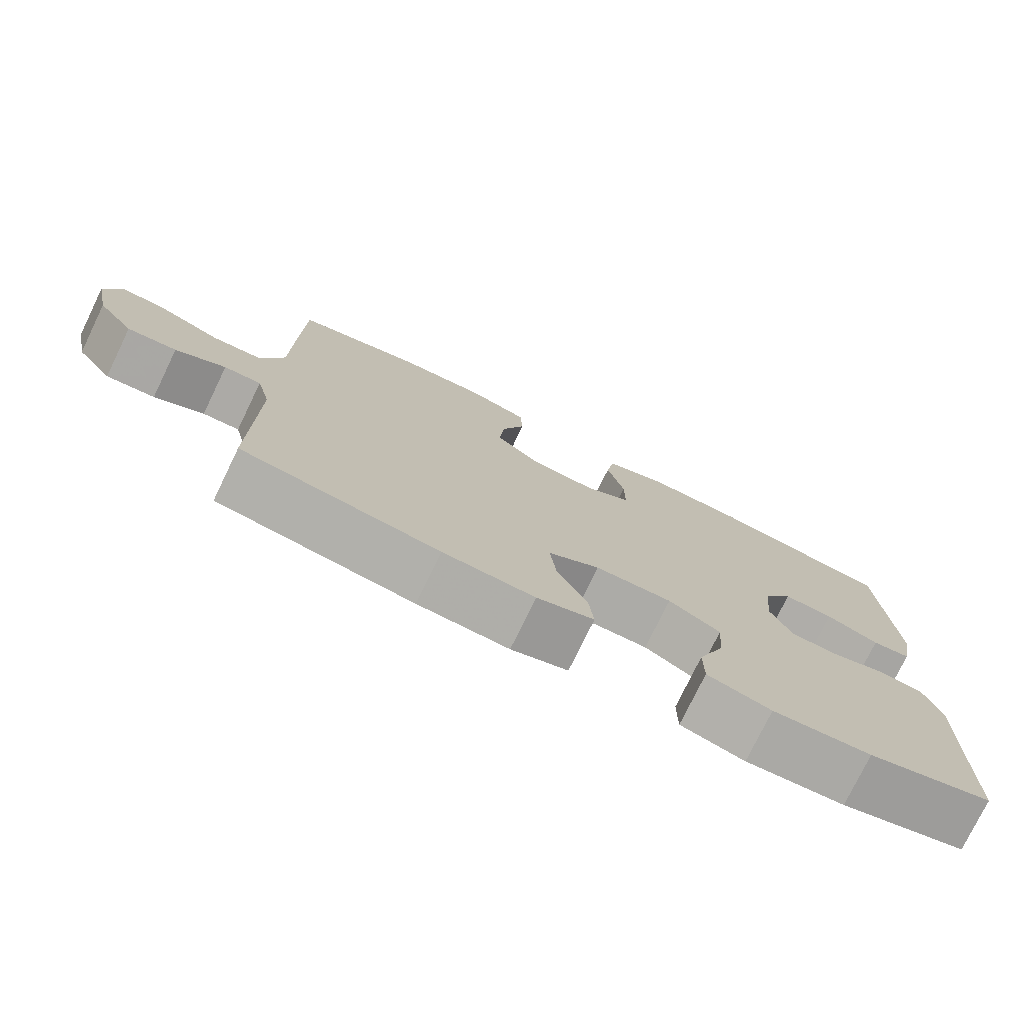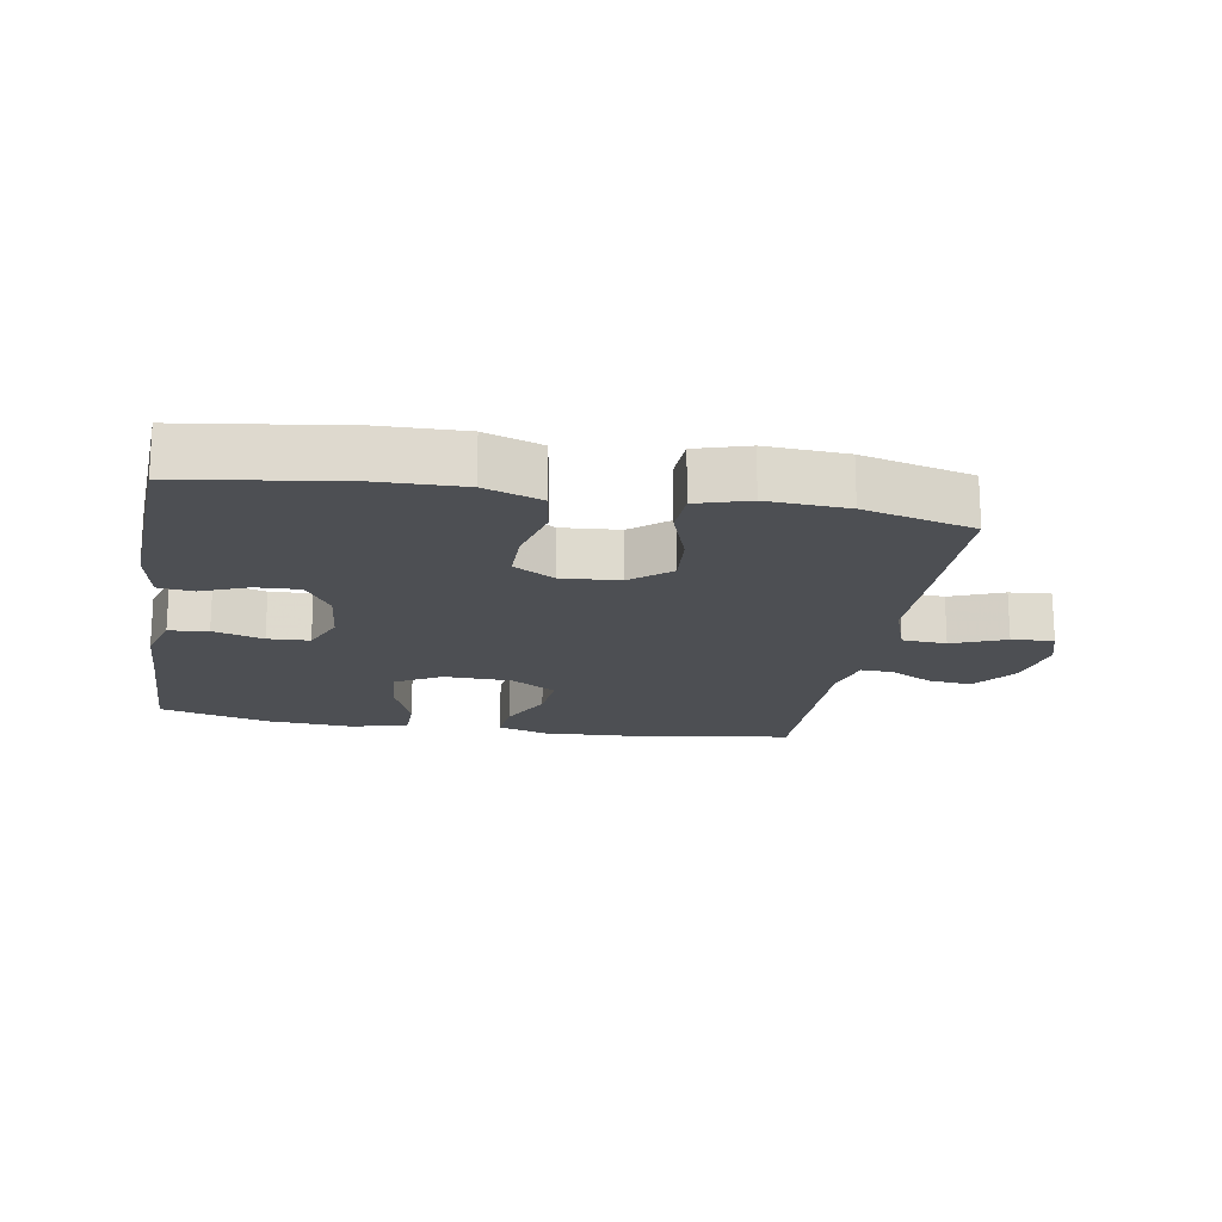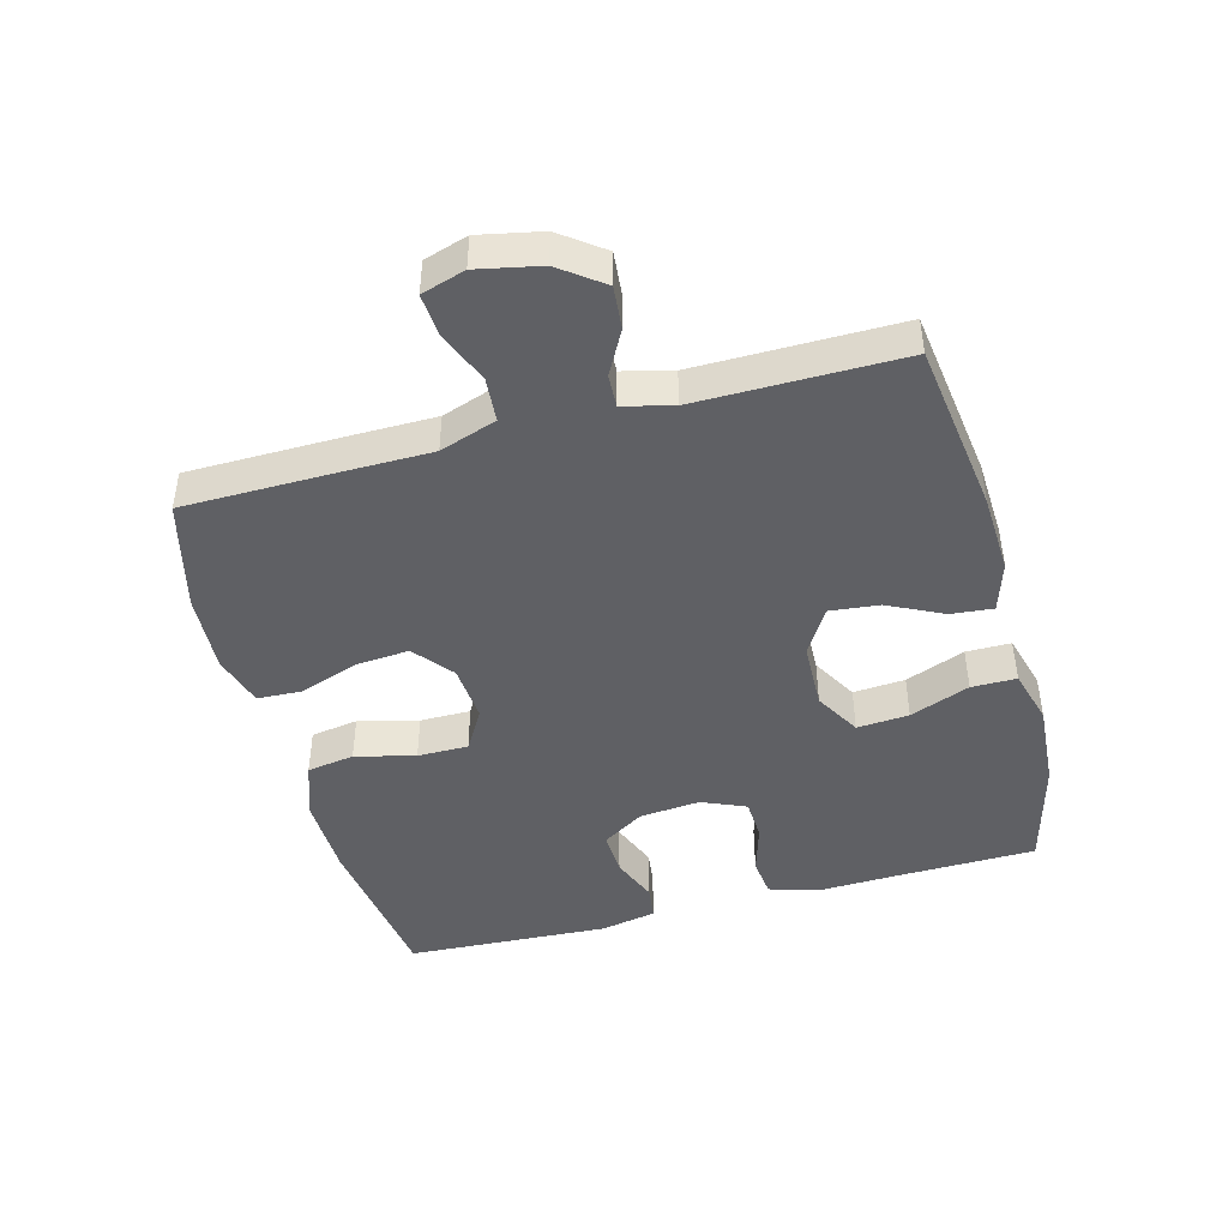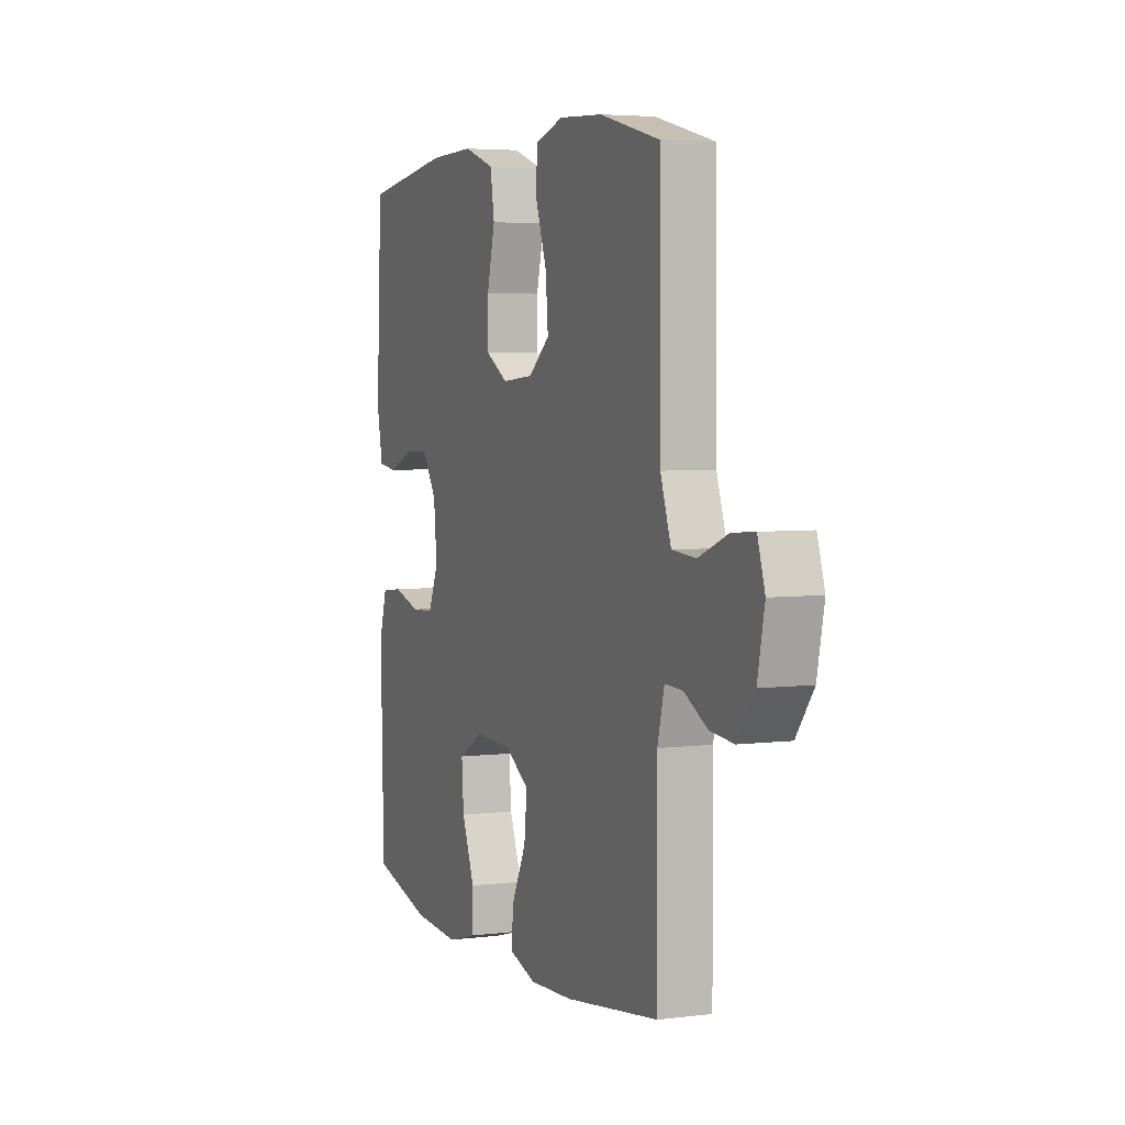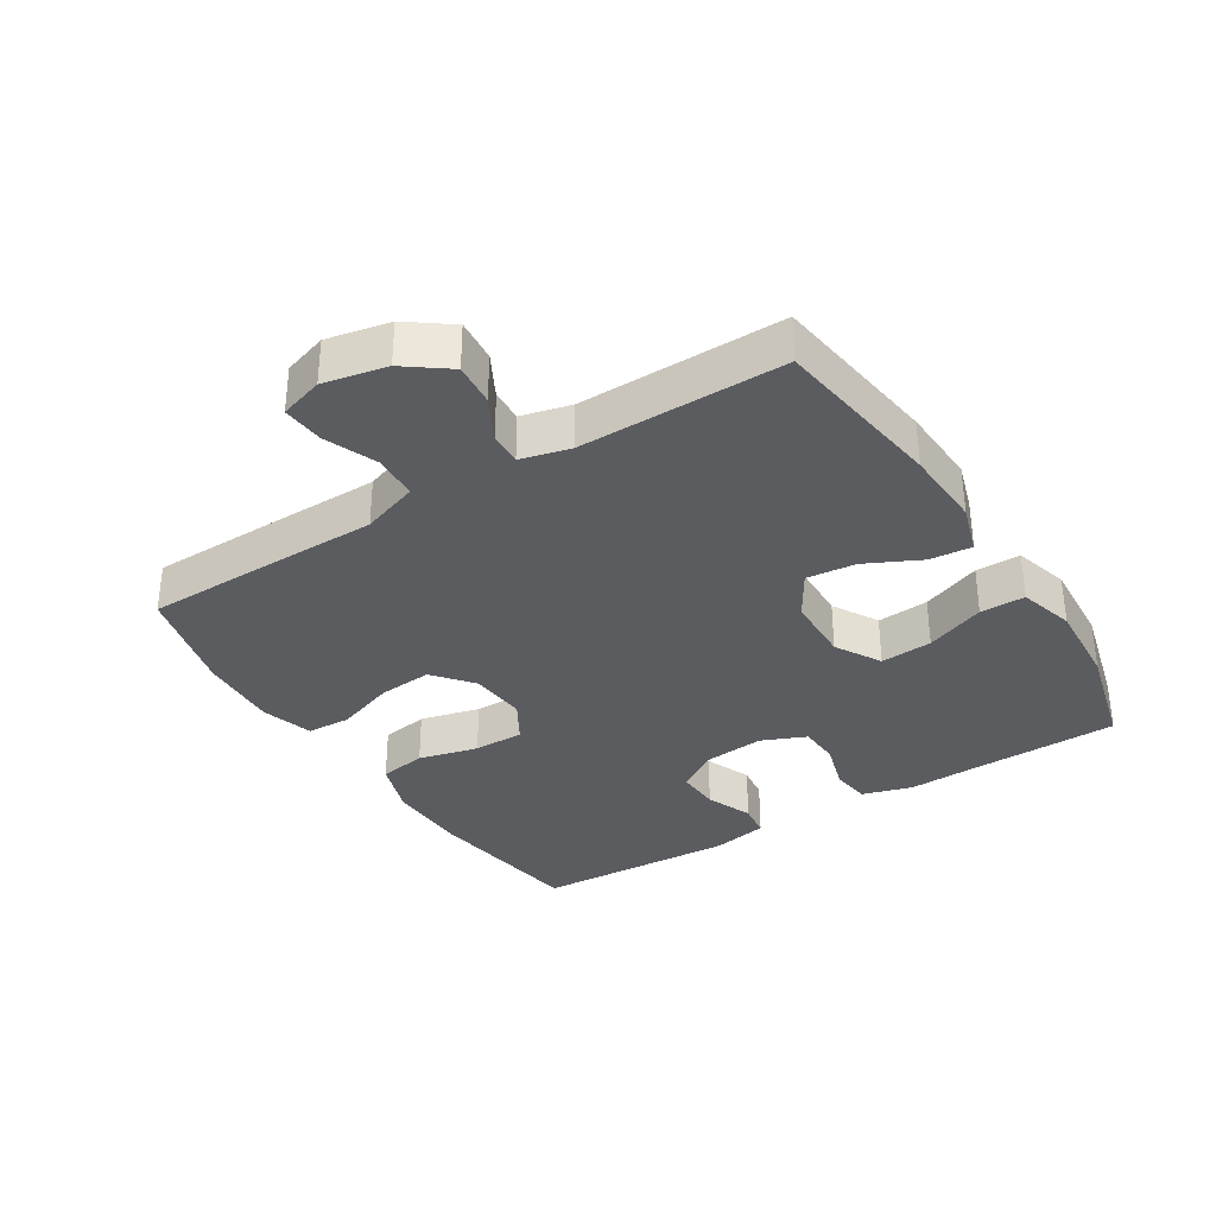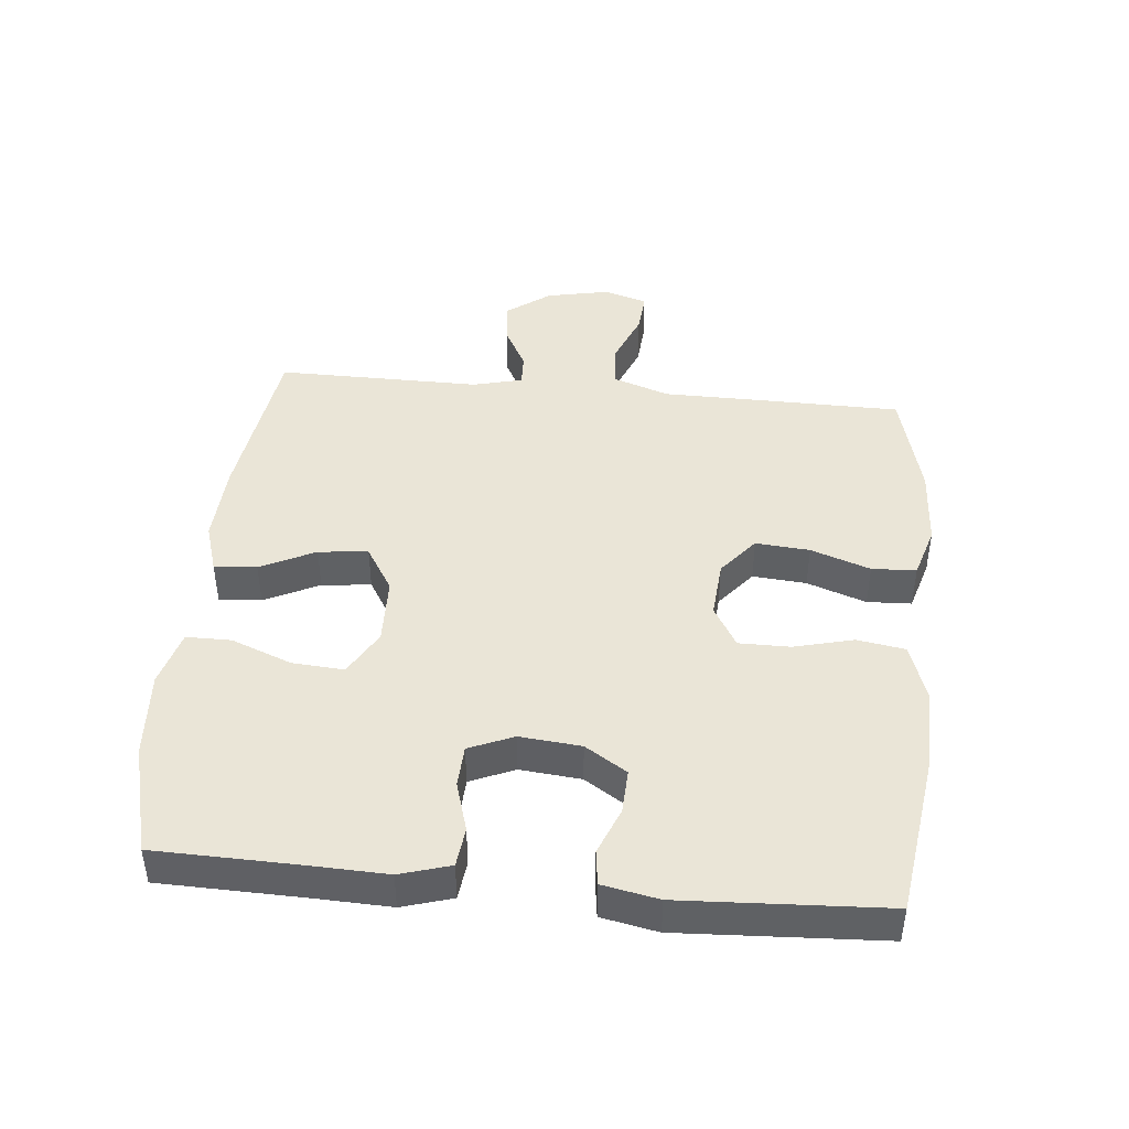
<metadata>
{"format":"obj","ext":"obj","renderer":"f3d","projection":"perspective","resolution":1024,"background":"white","views":[{"elev":-76.7,"azim":154.1,"up":"+Z"},{"elev":-18.0,"azim":-9.7,"up":"+Y"},{"elev":-45.1,"azim":105.0,"up":"+Y"},{"elev":4.4,"azim":67.8,"up":"+Z"},{"elev":-33.8,"azim":122.2,"up":"+Y"},{"elev":44.0,"azim":-84.5,"up":"+Y"}]}
</metadata>
<code>
v 0.5 0.07 0.5
v 0.503 0.07 0.265
v 0.504 0.07 0.13
v 0.534 0.07 0.043
v 0.602 0.07 0.038
v 0.684 0.07 0.071
v 0.748 0.07 0.076
v 0.769 0.07 0.009
v 0.749 0.07 -0.088
v 0.7 0.07 -0.154
v 0.634 0.07 -0.148
v 0.567 0.07 -0.112
v 0.517 0.07 -0.11
v 0.498 0.07 -0.186
v 0.5 0.07 -0.5
v 0.235 0.07 -0.537
v 0.112 0.07 -0.543
v 0.035 0.07 -0.519
v 0.041 0.07 -0.454
v 0.082 0.07 -0.37
v 0.09 0.07 -0.294
v 0.02 0.07 -0.251
v -0.084 0.07 -0.248
v -0.154 0.07 -0.288
v -0.148 0.07 -0.368
v -0.112 0.07 -0.46
v -0.112 0.07 -0.529
v -0.198 0.07 -0.553
v -0.331 0.07 -0.544
v -0.5 0.07 -0.5
v -0.505 0.07 -0.278
v -0.509 0.07 -0.163
v -0.486 0.07 -0.086
v -0.426 0.07 -0.079
v -0.349 0.07 -0.102
v -0.285 0.07 -0.099
v -0.256 0.07 -0.031
v -0.265 0.07 0.063
v -0.306 0.07 0.127
v -0.374 0.07 0.124
v -0.446 0.07 0.095
v -0.499 0.07 0.102
v -0.516 0.07 0.188
v -0.5 0.07 0.5
v -0.252 0.07 0.535
v -0.124 0.07 0.538
v -0.037 0.07 0.508
v -0.025 0.07 0.435
v -0.048 0.07 0.343
v -0.048 0.07 0.265
v 0.015 0.07 0.228
v 0.104 0.07 0.235
v 0.164 0.07 0.284
v 0.157 0.07 0.367
v 0.125 0.07 0.458
v 0.128 0.07 0.526
v 0.208 0.07 0.55
v 0.331 0.07 0.543
v 0.5 0 0.5
v 0.503 0 0.265
v 0.504 0 0.13
v 0.534 0 0.043
v 0.602 0 0.038
v 0.684 0 0.071
v 0.748 0 0.076
v 0.769 0 0.009
v 0.749 0 -0.088
v 0.7 0 -0.154
v 0.634 0 -0.148
v 0.567 0 -0.112
v 0.517 0 -0.11
v 0.498 0 -0.186
v 0.5 0 -0.5
v 0.235 0 -0.537
v 0.112 0 -0.543
v 0.035 0 -0.519
v 0.041 0 -0.454
v 0.082 0 -0.37
v 0.09 0 -0.294
v 0.02 0 -0.251
v -0.084 0 -0.248
v -0.154 0 -0.288
v -0.148 0 -0.368
v -0.112 0 -0.46
v -0.112 0 -0.529
v -0.198 0 -0.553
v -0.331 0 -0.544
v -0.5 0 -0.5
v -0.505 0 -0.278
v -0.509 0 -0.163
v -0.486 0 -0.086
v -0.426 0 -0.079
v -0.349 0 -0.102
v -0.285 0 -0.099
v -0.256 0 -0.031
v -0.265 0 0.063
v -0.306 0 0.127
v -0.374 0 0.124
v -0.446 0 0.095
v -0.499 0 0.102
v -0.516 0 0.188
v -0.5 0 0.5
v -0.252 0 0.535
v -0.124 0 0.538
v -0.037 0 0.508
v -0.025 0 0.435
v -0.048 0 0.343
v -0.048 0 0.265
v 0.015 0 0.228
v 0.104 0 0.235
v 0.164 0 0.284
v 0.157 0 0.367
v 0.125 0 0.458
v 0.128 0 0.526
v 0.208 0 0.55
v 0.331 0 0.543
f 54 55 56 57
f 53 54 57 58
f 46 47 48 49
f 46 49 50
f 45 46 50
f 44 45 50
f 43 44 50 51
f 40 41 42 43
f 39 40 43 51
f 32 33 34 35
f 31 32 35 36
f 30 31 36
f 29 30 36
f 28 29 36 37
f 25 26 27 28
f 24 25 28 37
f 17 18 19 20
f 17 20 21
f 14 15 16 17
f 13 14 17 21
f 9 10 11 12
f 9 12 13
f 8 9 13
f 5 6 7 8
f 4 5 8 13
f 3 4 13 21
f 53 58 1 2
f 52 53 2 3
f 38 39 51 52
f 23 24 37 38
f 22 23 38 52
f 3 21 22 52
f 115 114 113 112
f 116 115 112 111
f 107 106 105 104
f 108 107 104
f 108 104 103
f 108 103 102
f 109 108 102 101
f 101 100 99 98
f 109 101 98 97
f 93 92 91 90
f 94 93 90 89
f 94 89 88
f 94 88 87
f 95 94 87 86
f 86 85 84 83
f 95 86 83 82
f 78 77 76 75
f 79 78 75
f 75 74 73 72
f 79 75 72 71
f 70 69 68 67
f 71 70 67
f 71 67 66
f 66 65 64 63
f 71 66 63 62
f 79 71 62 61
f 60 59 116 111
f 61 60 111 110
f 110 109 97 96
f 96 95 82 81
f 110 96 81 80
f 110 80 79 61
f 1 59 60 2
f 2 60 61 3
f 3 61 62 4
f 4 62 63 5
f 5 63 64 6
f 6 64 65 7
f 7 65 66 8
f 8 66 67 9
f 9 67 68 10
f 10 68 69 11
f 11 69 70 12
f 12 70 71 13
f 13 71 72 14
f 14 72 73 15
f 15 73 74 16
f 16 74 75 17
f 17 75 76 18
f 18 76 77 19
f 19 77 78 20
f 20 78 79 21
f 21 79 80 22
f 22 80 81 23
f 23 81 82 24
f 24 82 83 25
f 25 83 84 26
f 26 84 85 27
f 27 85 86 28
f 28 86 87 29
f 29 87 88 30
f 30 88 89 31
f 31 89 90 32
f 32 90 91 33
f 33 91 92 34
f 34 92 93 35
f 35 93 94 36
f 36 94 95 37
f 37 95 96 38
f 38 96 97 39
f 39 97 98 40
f 40 98 99 41
f 41 99 100 42
f 42 100 101 43
f 43 101 102 44
f 44 102 103 45
f 45 103 104 46
f 46 104 105 47
f 47 105 106 48
f 48 106 107 49
f 49 107 108 50
f 50 108 109 51
f 51 109 110 52
f 52 110 111 53
f 53 111 112 54
f 54 112 113 55
f 55 113 114 56
f 56 114 115 57
f 57 115 116 58
f 58 116 59 1

</code>
